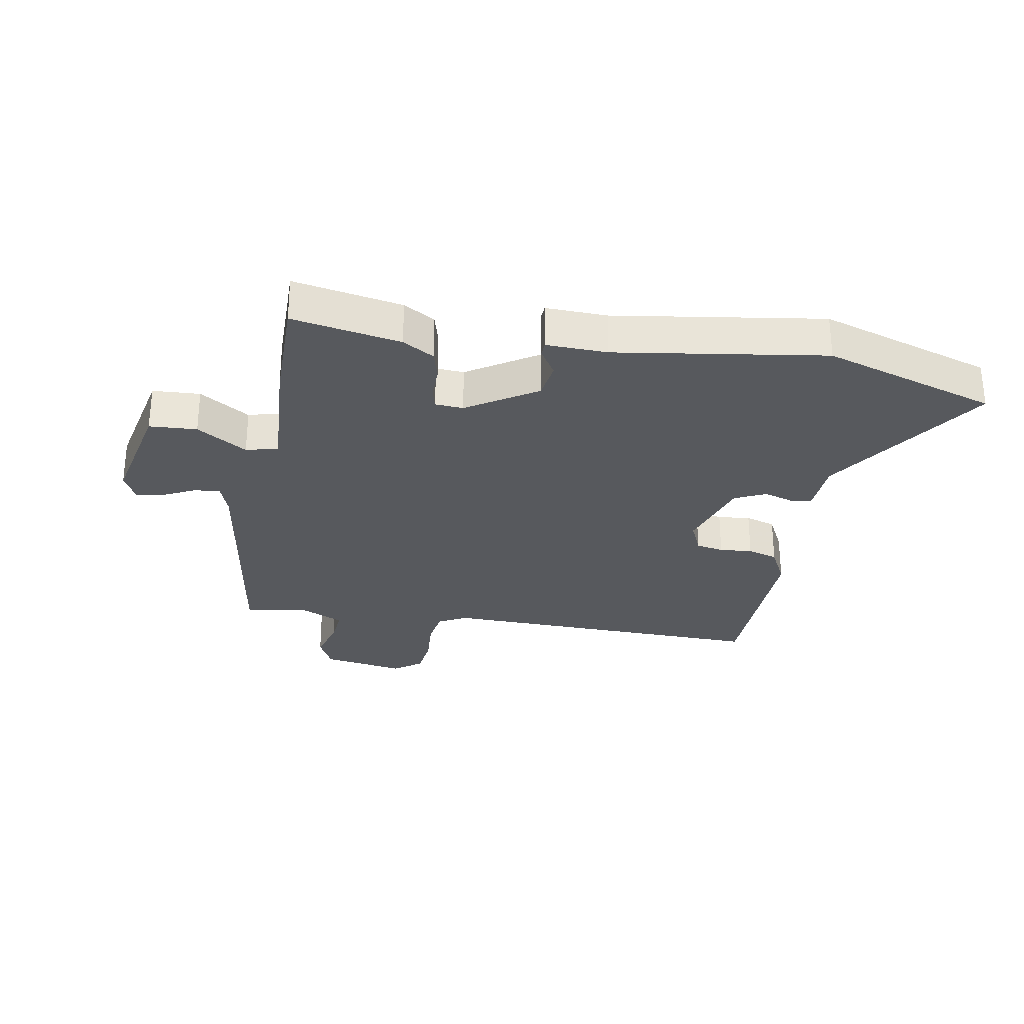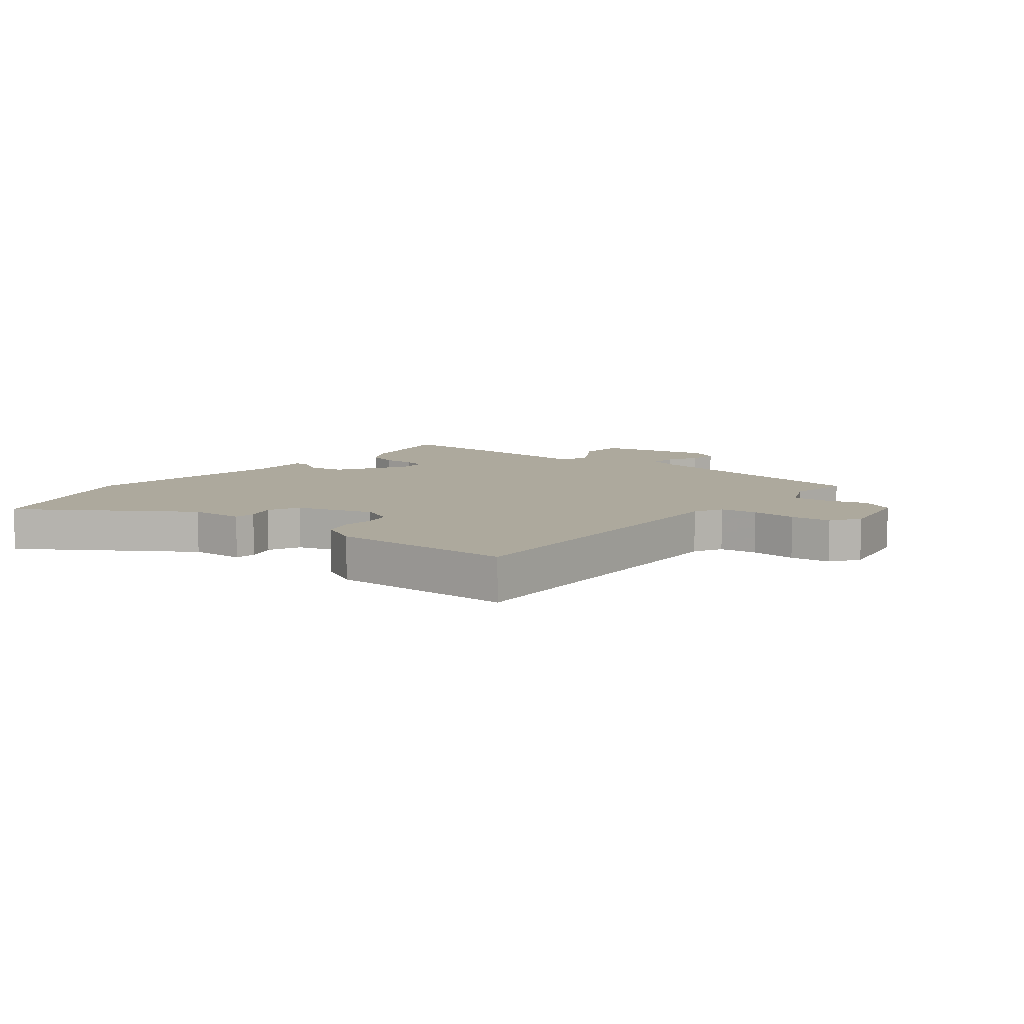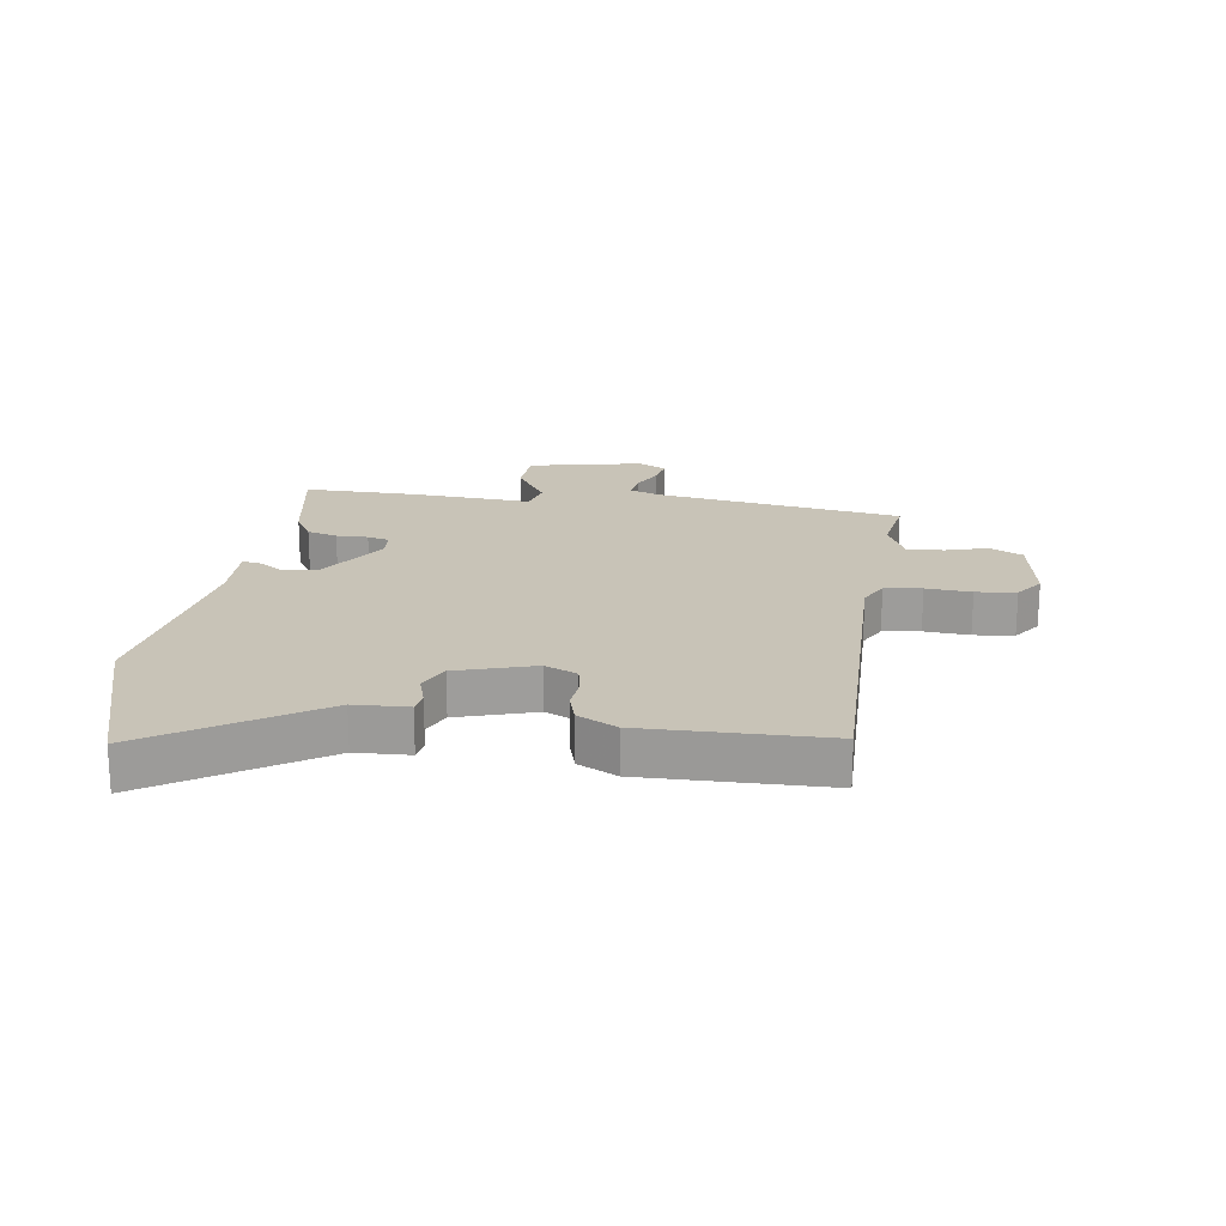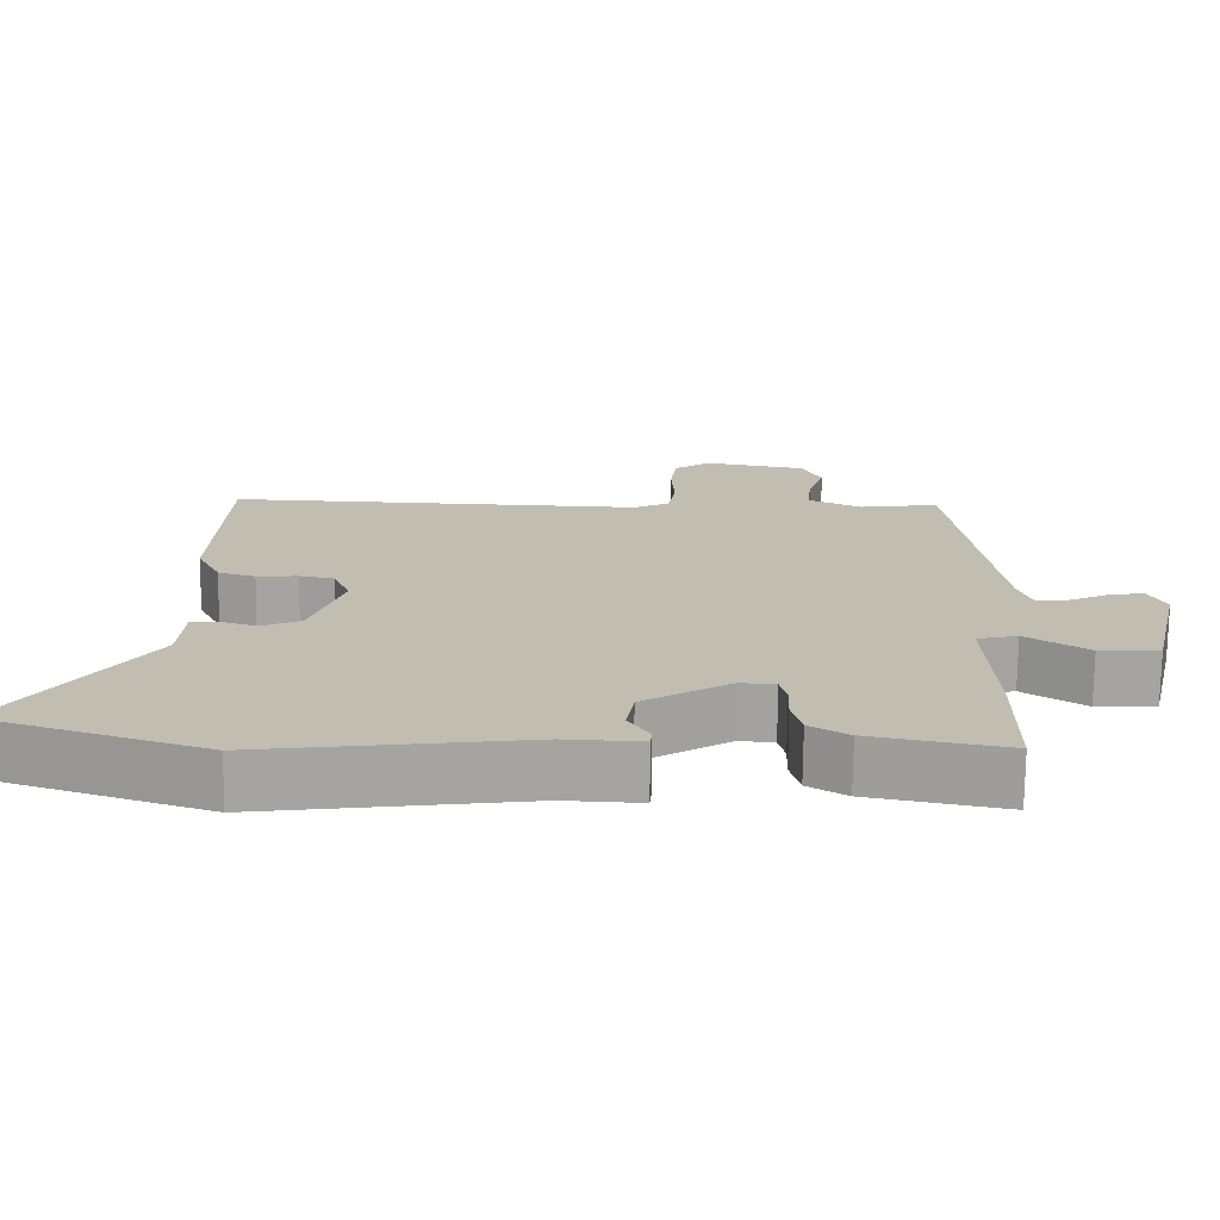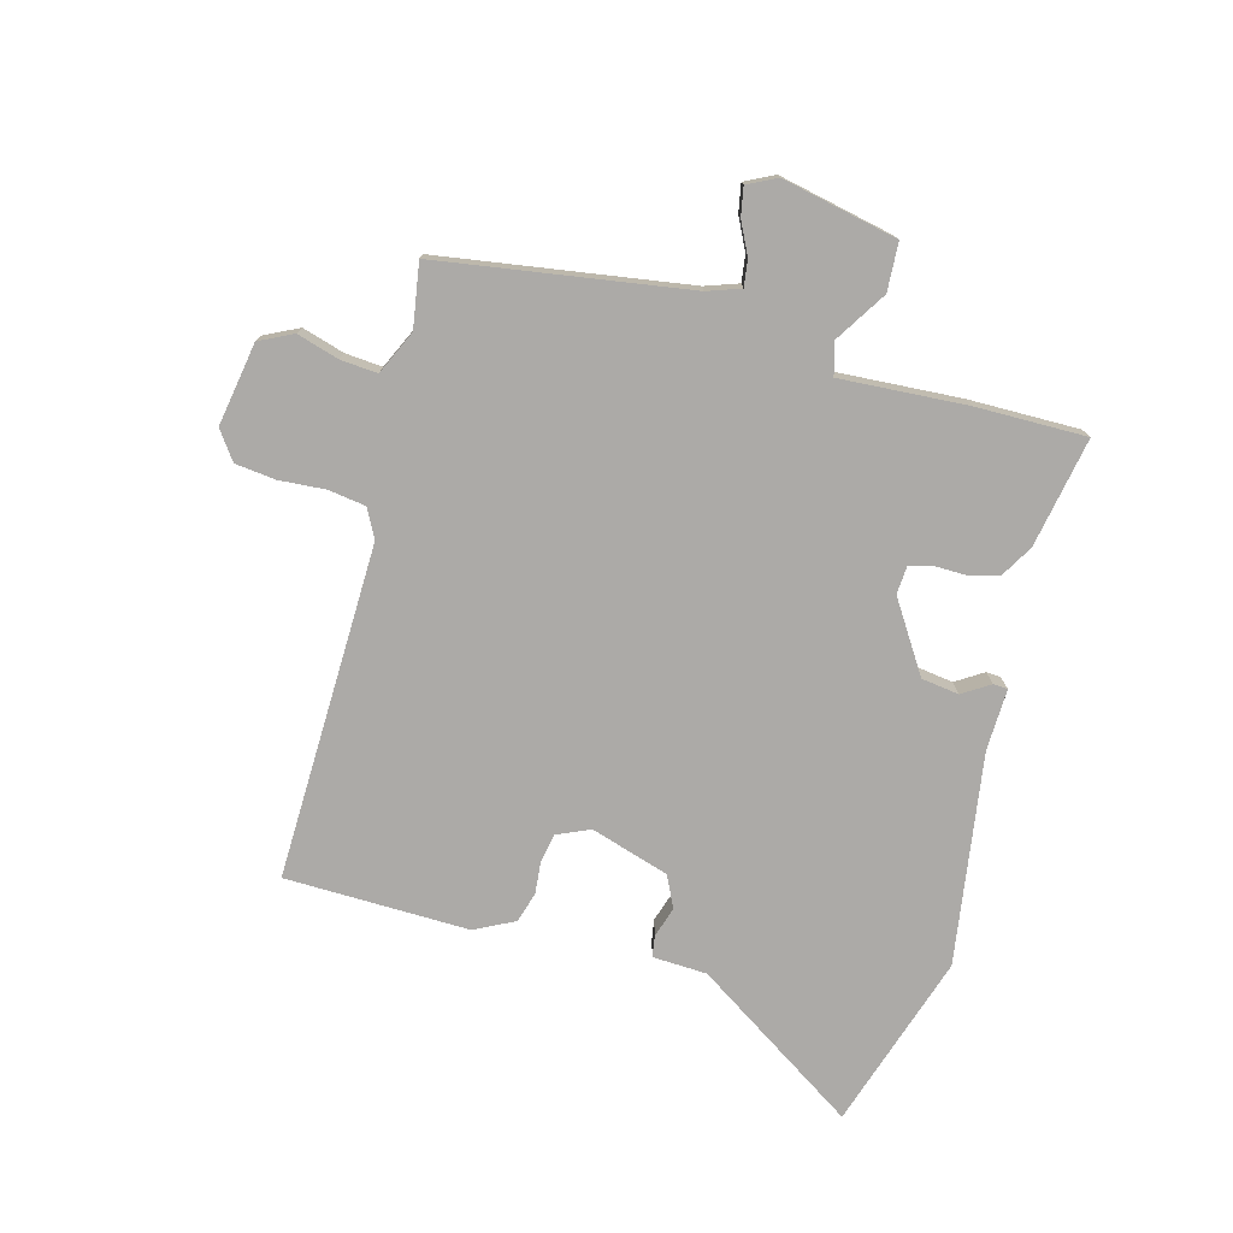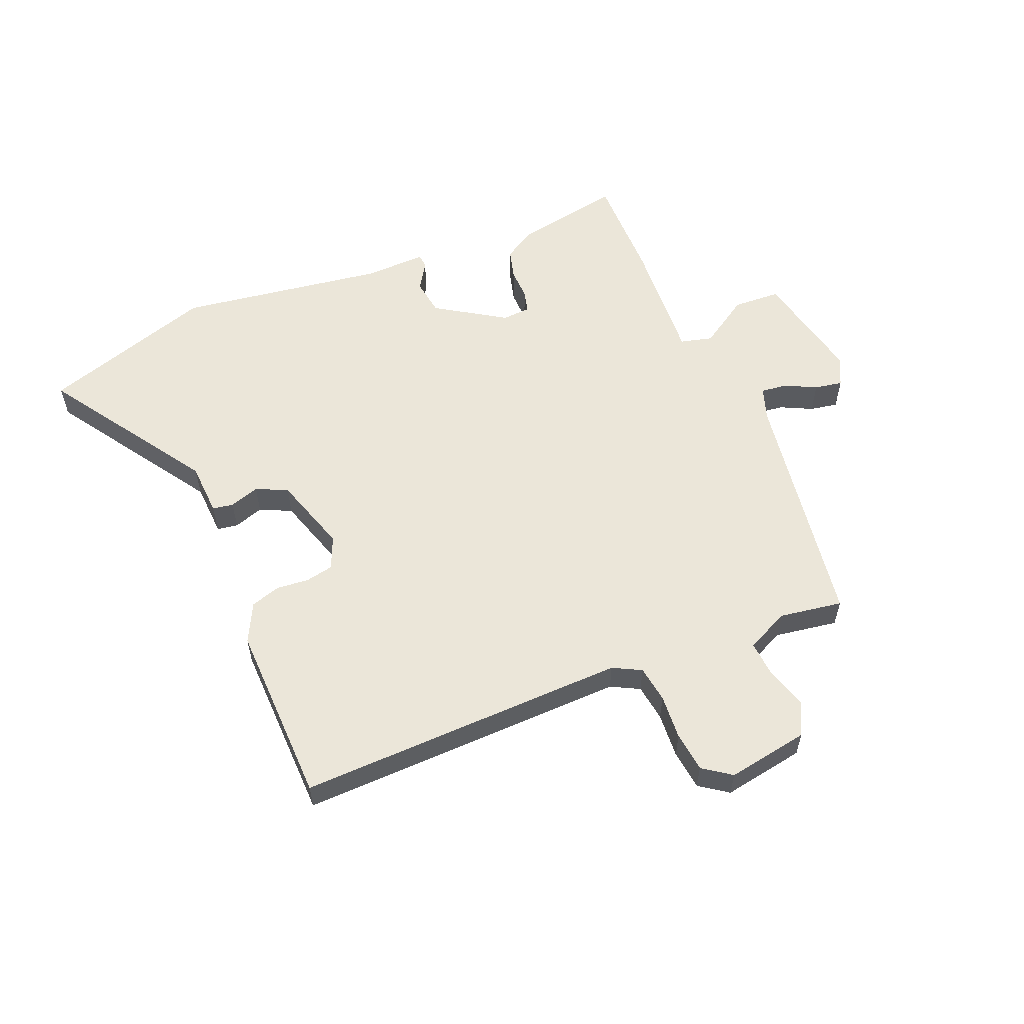
<metadata>
{"format":"obj","ext":"obj","renderer":"f3d","projection":"perspective","resolution":1024,"background":"white","views":[{"elev":-29.0,"azim":171.0,"up":"+Y"},{"elev":8.9,"azim":-50.4,"up":"+Y"},{"elev":19.7,"azim":-80.5,"up":"+Y"},{"elev":-73.2,"azim":-0.6,"up":"+Z"},{"elev":-76.1,"azim":75.9,"up":"+Y"},{"elev":57.4,"azim":-21.6,"up":"+Y"}]}
</metadata>
<code>
v -0.397 0.07 -0.535
v -0.686 0.07 -0.437
v -0.503 0.07 -0.168
v -0.497 0.07 -0.078
v -0.462 0.07 -0.073
v -0.412 0.07 -0.09
v -0.359 0.07 -0.066
v -0.316 0.07 0.063
v -0.339 0.07 0.118
v -0.385 0.07 0.128
v -0.44 0.07 0.124
v -0.49 0.07 0.14
v -0.522 0.07 0.206
v -0.51 0.07 0.511
v 0.046 0.07 0.488
v 0.094 0.07 0.512
v 0.104 0.07 0.574
v 0.1 0.07 0.65
v 0.109 0.07 0.717
v 0.157 0.07 0.75
v 0.294 0.07 0.724
v 0.32 0.07 0.668
v 0.298 0.07 0.599
v 0.292 0.07 0.538
v 0.364 0.07 0.503
v 0.47 0.07 0.518
v 0.525 0.07 0.105
v 0.543 0.07 0.05
v 0.587 0.07 0.055
v 0.64 0.07 0.08
v 0.687 0.07 0.088
v 0.71 0.07 0.039
v 0.666 0.07 -0.151
v 0.586 0.07 -0.154
v 0.503 0.07 -0.099
v 0.449 0.07 -0.112
v 0.458 0.07 -0.321
v 0.456 0.07 -0.504
v 0.275 0.07 -0.467
v 0.223 0.07 -0.435
v 0.21 0.07 -0.384
v 0.212 0.07 -0.331
v 0.203 0.07 -0.294
v 0.156 0.07 -0.29
v 0.039 0.07 -0.362
v 0.029 0.07 -0.424
v 0.057 0.07 -0.47
v 0.055 0.07 -0.494
v -0.047 0.07 -0.489
v -0.397 0 -0.535
v -0.686 0 -0.437
v -0.503 0 -0.168
v -0.497 0 -0.078
v -0.462 0 -0.073
v -0.412 0 -0.09
v -0.359 0 -0.066
v -0.316 0 0.063
v -0.339 0 0.118
v -0.385 0 0.128
v -0.44 0 0.124
v -0.49 0 0.14
v -0.522 0 0.206
v -0.51 0 0.511
v 0.046 0 0.488
v 0.094 0 0.512
v 0.104 0 0.574
v 0.1 0 0.65
v 0.109 0 0.717
v 0.157 0 0.75
v 0.294 0 0.724
v 0.32 0 0.668
v 0.298 0 0.599
v 0.292 0 0.538
v 0.364 0 0.503
v 0.47 0 0.518
v 0.525 0 0.105
v 0.543 0 0.05
v 0.587 0 0.055
v 0.64 0 0.08
v 0.687 0 0.088
v 0.71 0 0.039
v 0.666 0 -0.151
v 0.586 0 -0.154
v 0.503 0 -0.099
v 0.449 0 -0.112
v 0.458 0 -0.321
v 0.456 0 -0.504
v 0.275 0 -0.467
v 0.223 0 -0.435
v 0.21 0 -0.384
v 0.212 0 -0.331
v 0.203 0 -0.294
v 0.156 0 -0.29
v 0.039 0 -0.362
v 0.029 0 -0.424
v 0.057 0 -0.47
v 0.055 0 -0.494
v -0.047 0 -0.489
f 46 47 48 49
f 45 46 49 1
f 44 45 1 2
f 39 40 41 42
f 39 42 43
f 36 37 38 39
f 36 39 43
f 32 33 34 35
f 32 35 36
f 29 30 31 32
f 28 29 32 36
f 27 28 36 43
f 25 26 27 43
f 20 21 22 23
f 20 23 24
f 17 18 19 20
f 16 17 20 24
f 15 16 24 25
f 13 14 15
f 10 11 12 13
f 9 10 13 15
f 8 9 15 25
f 3 4 5 6
f 44 2 3 6
f 44 6 7
f 25 43 44
f 7 8 25 44
f 98 97 96 95
f 50 98 95 94
f 51 50 94 93
f 91 90 89 88
f 92 91 88
f 88 87 86 85
f 92 88 85
f 84 83 82 81
f 85 84 81
f 81 80 79 78
f 85 81 78 77
f 92 85 77 76
f 92 76 75 74
f 72 71 70 69
f 73 72 69
f 69 68 67 66
f 73 69 66 65
f 74 73 65 64
f 64 63 62
f 62 61 60 59
f 64 62 59 58
f 74 64 58 57
f 55 54 53 52
f 55 52 51 93
f 56 55 93
f 93 92 74
f 93 74 57 56
f 1 50 51 2
f 2 51 52 3
f 3 52 53 4
f 4 53 54 5
f 5 54 55 6
f 6 55 56 7
f 7 56 57 8
f 8 57 58 9
f 9 58 59 10
f 10 59 60 11
f 11 60 61 12
f 12 61 62 13
f 13 62 63 14
f 14 63 64 15
f 15 64 65 16
f 16 65 66 17
f 17 66 67 18
f 18 67 68 19
f 19 68 69 20
f 20 69 70 21
f 21 70 71 22
f 22 71 72 23
f 23 72 73 24
f 24 73 74 25
f 25 74 75 26
f 26 75 76 27
f 27 76 77 28
f 28 77 78 29
f 29 78 79 30
f 30 79 80 31
f 31 80 81 32
f 32 81 82 33
f 33 82 83 34
f 34 83 84 35
f 35 84 85 36
f 36 85 86 37
f 37 86 87 38
f 38 87 88 39
f 39 88 89 40
f 40 89 90 41
f 41 90 91 42
f 42 91 92 43
f 43 92 93 44
f 44 93 94 45
f 45 94 95 46
f 46 95 96 47
f 47 96 97 48
f 48 97 98 49
f 49 98 50 1

</code>
